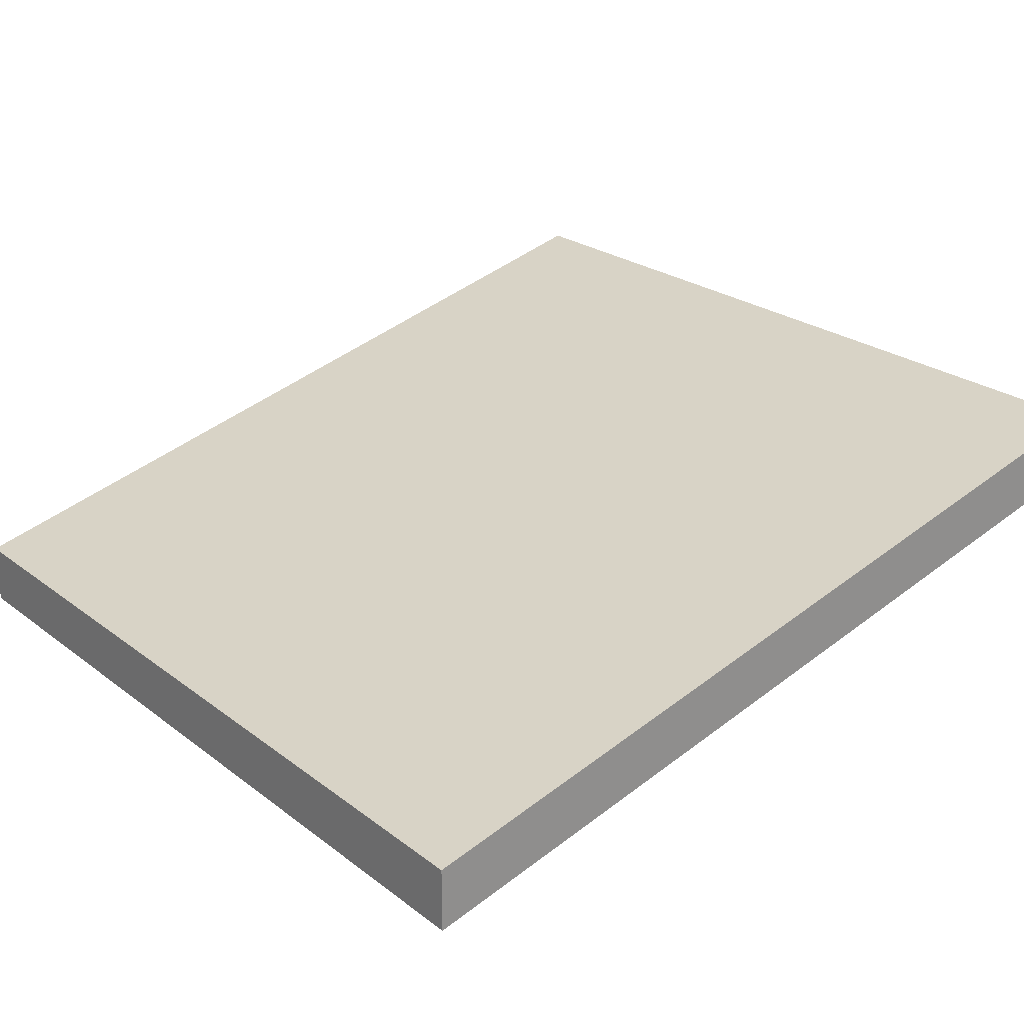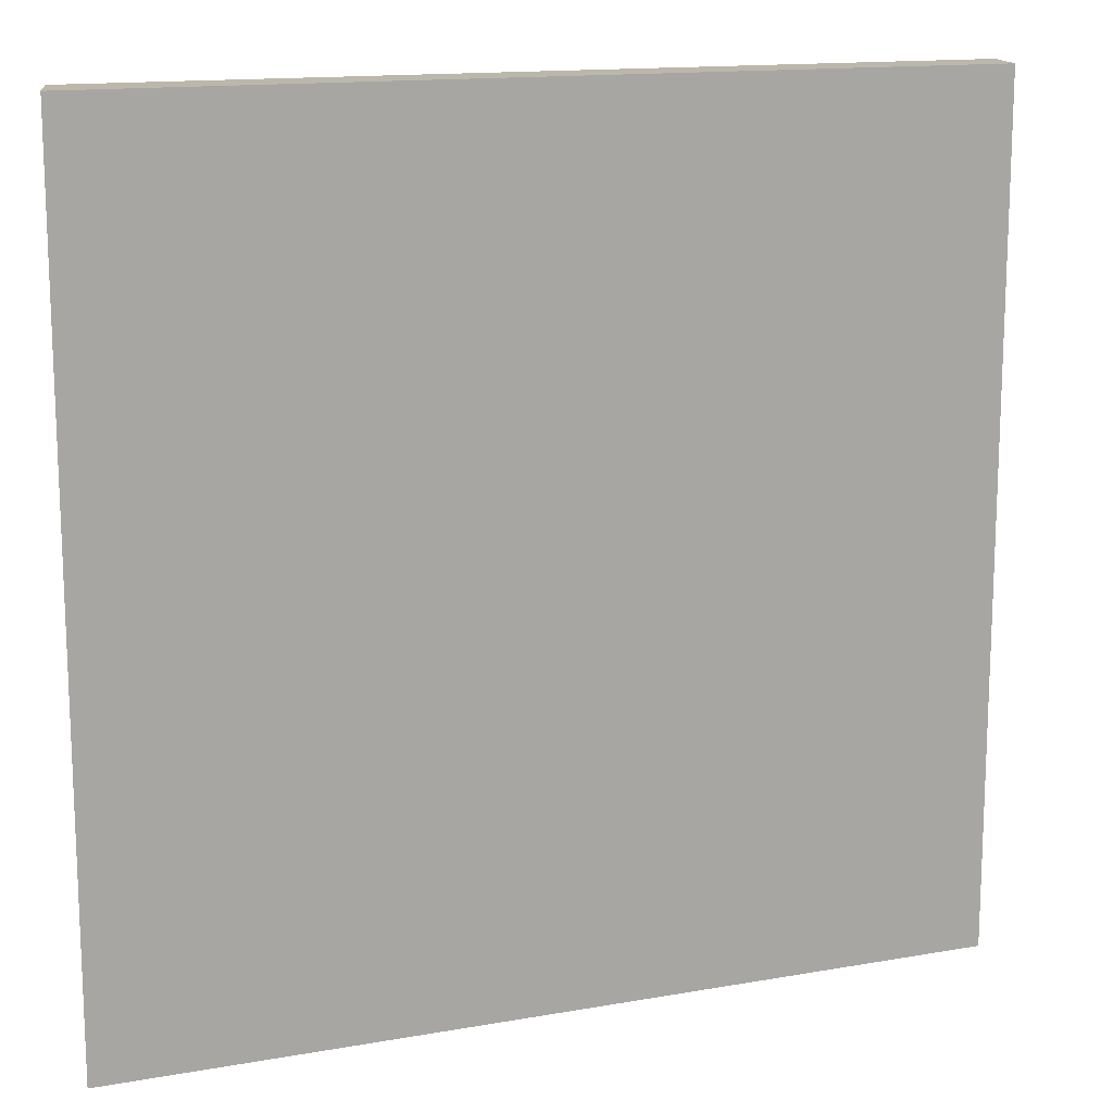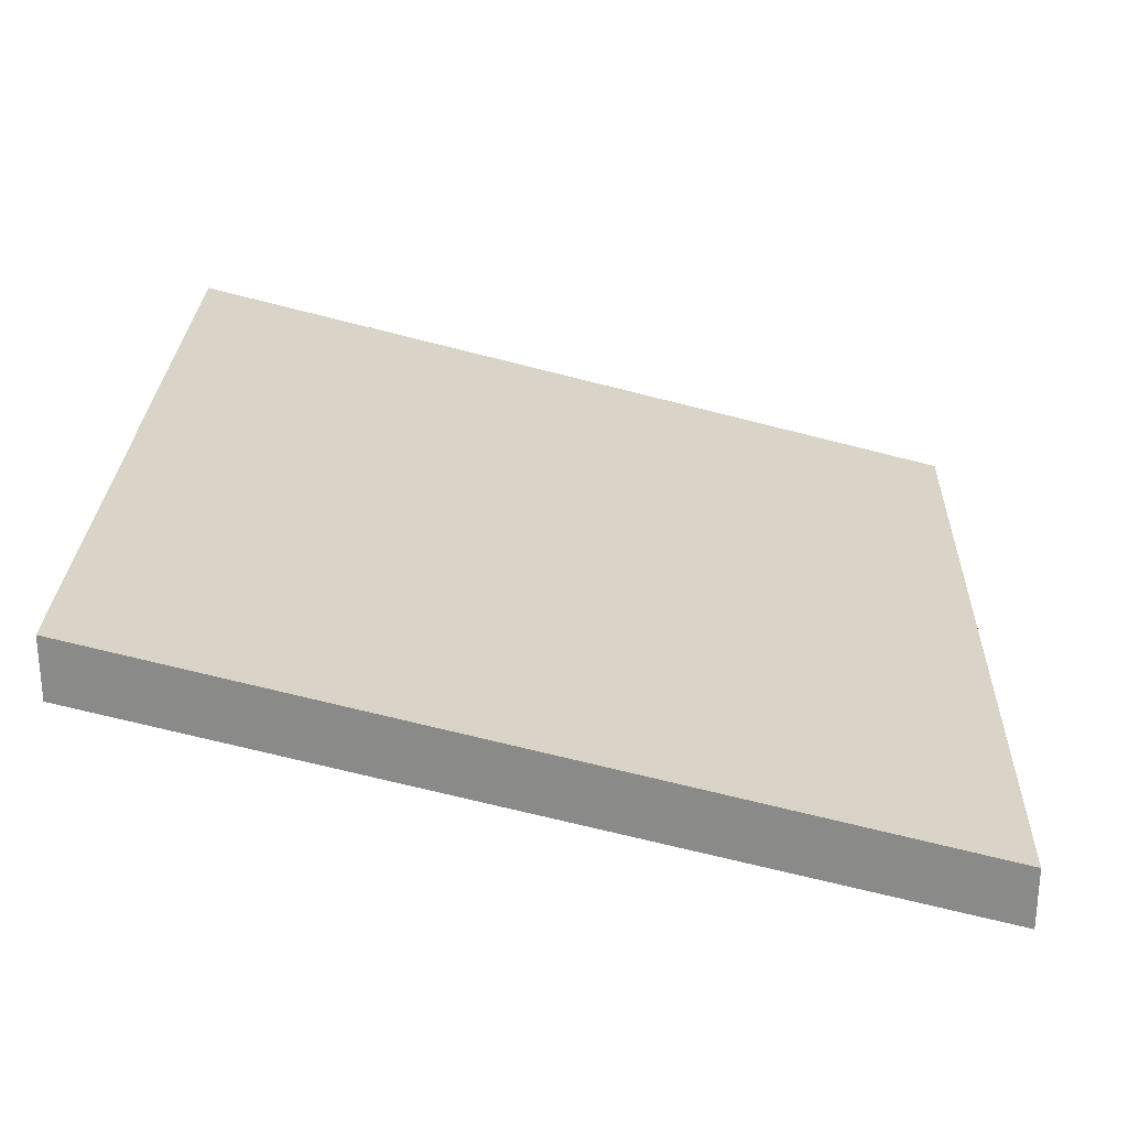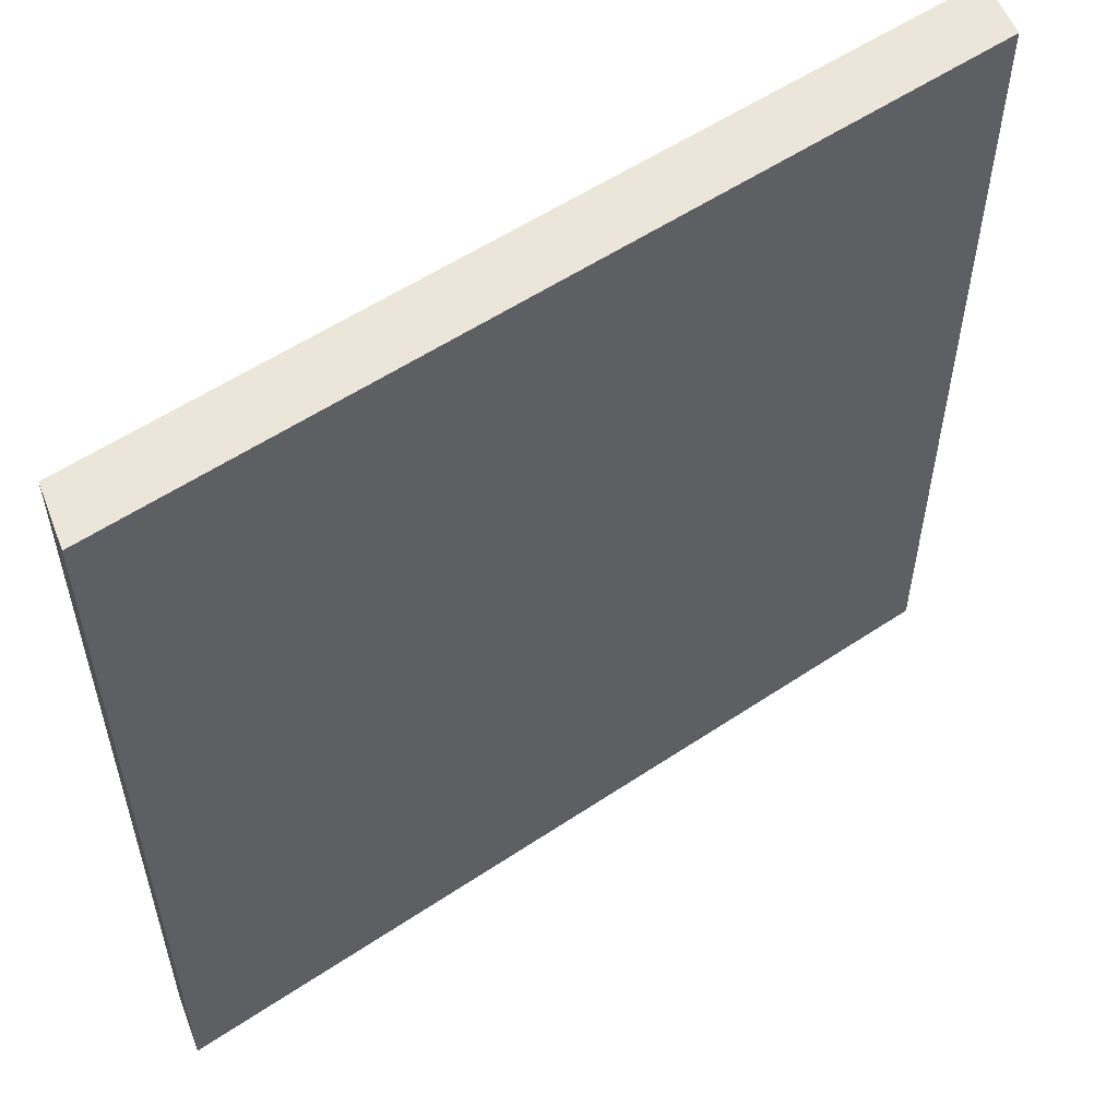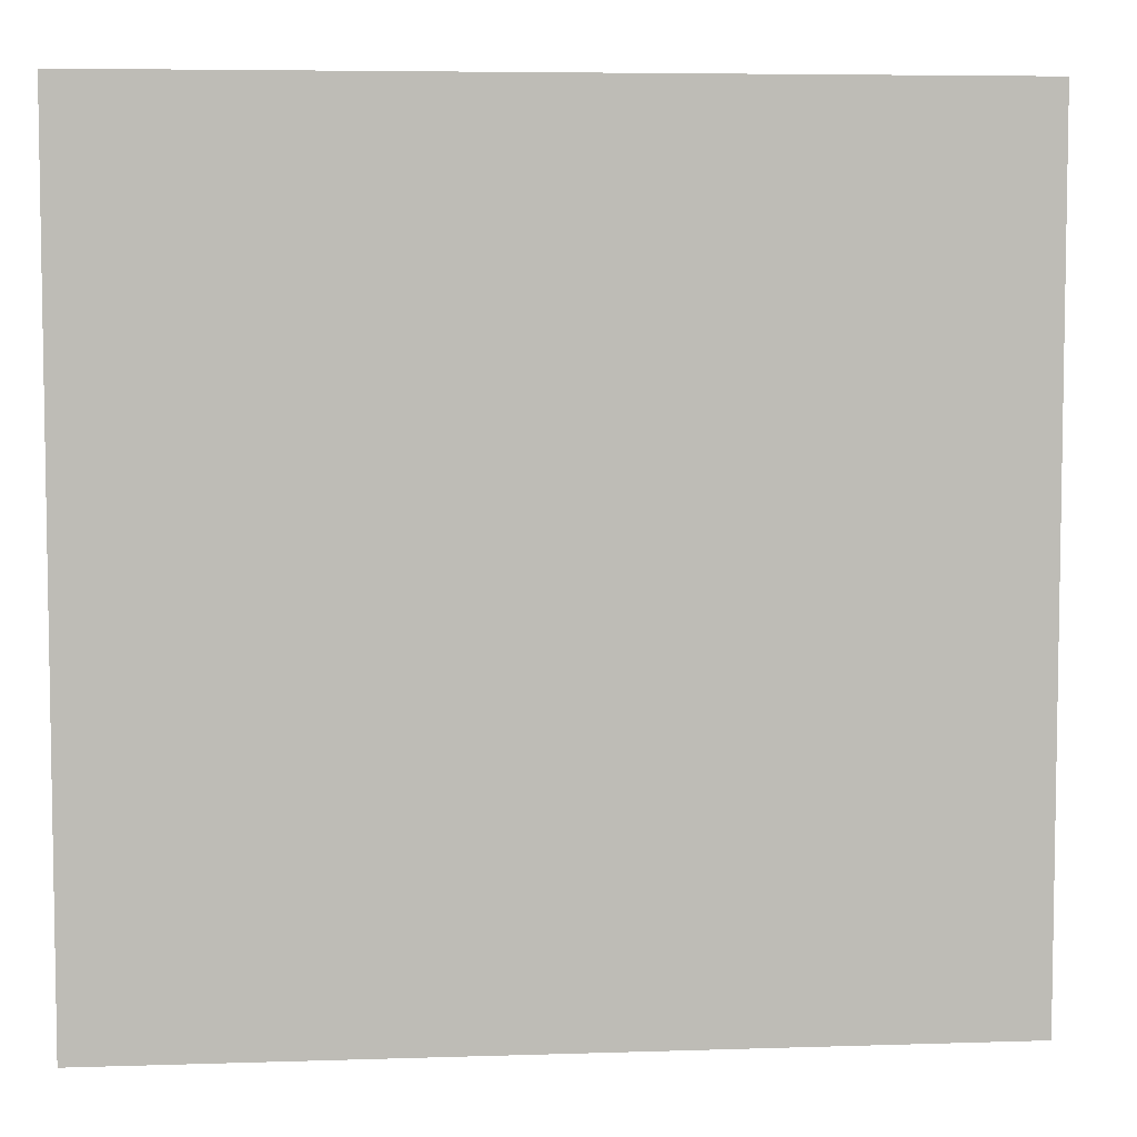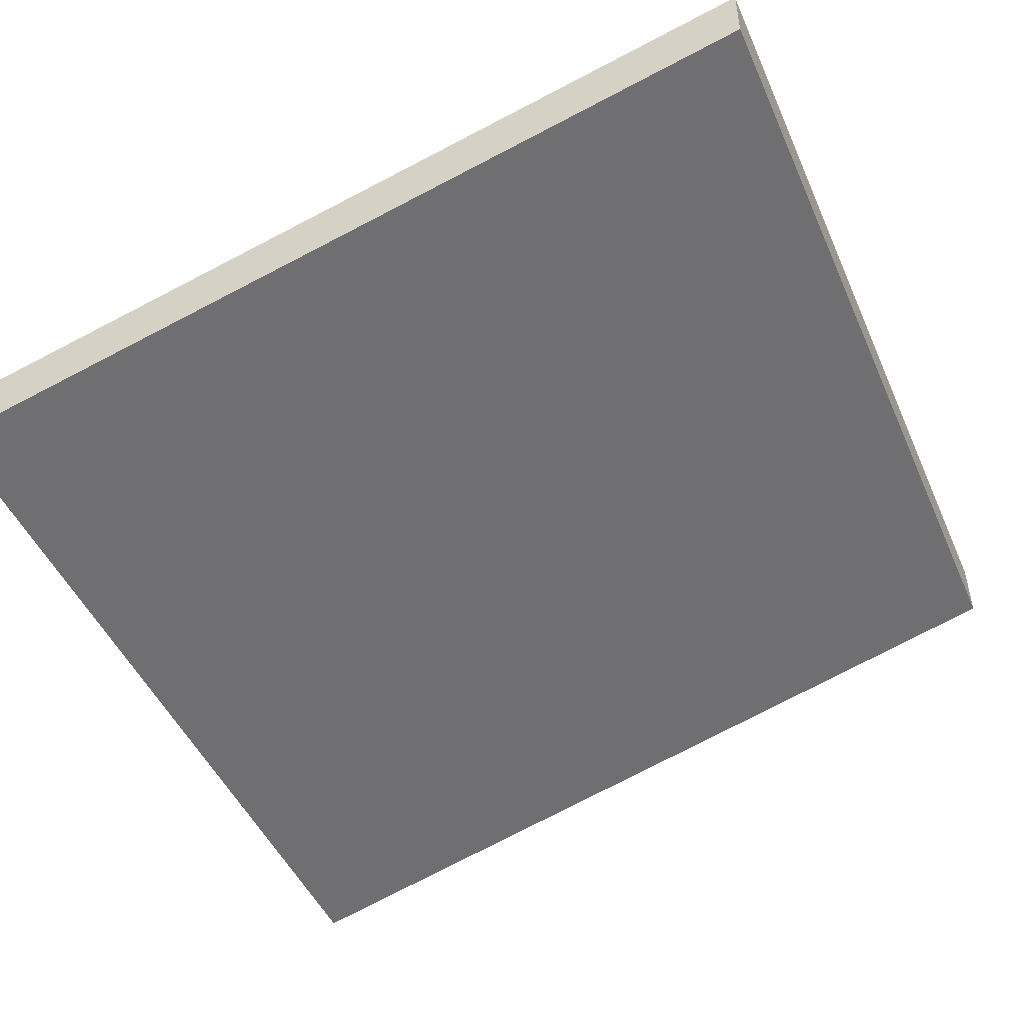
<metadata>
{"format":"obj","ext":"obj","renderer":"f3d","projection":"perspective","resolution":1024,"background":"white","views":[{"elev":24.3,"azim":-39.1,"up":"+Y"},{"elev":14.3,"azim":172.8,"up":"+Z"},{"elev":26.4,"azim":-178.1,"up":"+Y"},{"elev":55.8,"azim":158.9,"up":"+Z"},{"elev":5.9,"azim":-171.6,"up":"+Z"},{"elev":-48.6,"azim":23.4,"up":"+Y"}]}
</metadata>
<code>
o floor_ceiling_hs_2
v -2 0.3 2
v 2 1.3 2
v -2 0.3 -2
v 2 1.3 -2
v -2 -1e-06 -2
v 2 1 -2
v -2 -1e-06 2
v 2 1 2
f 1 2 4 3
f 2 8 6 4
f 4 6 5 3
f 3 5 7 1
f 1 7 8 2
f 5 6 8 7

</code>
